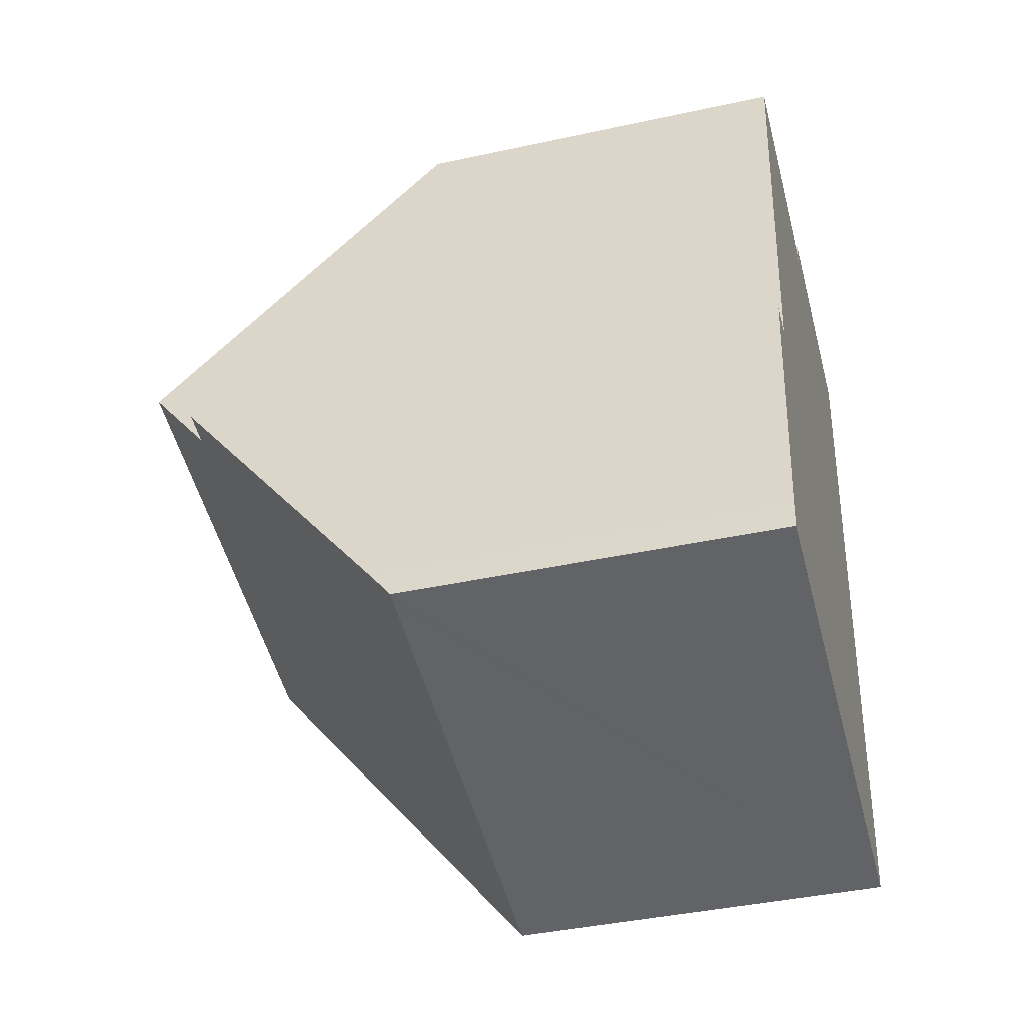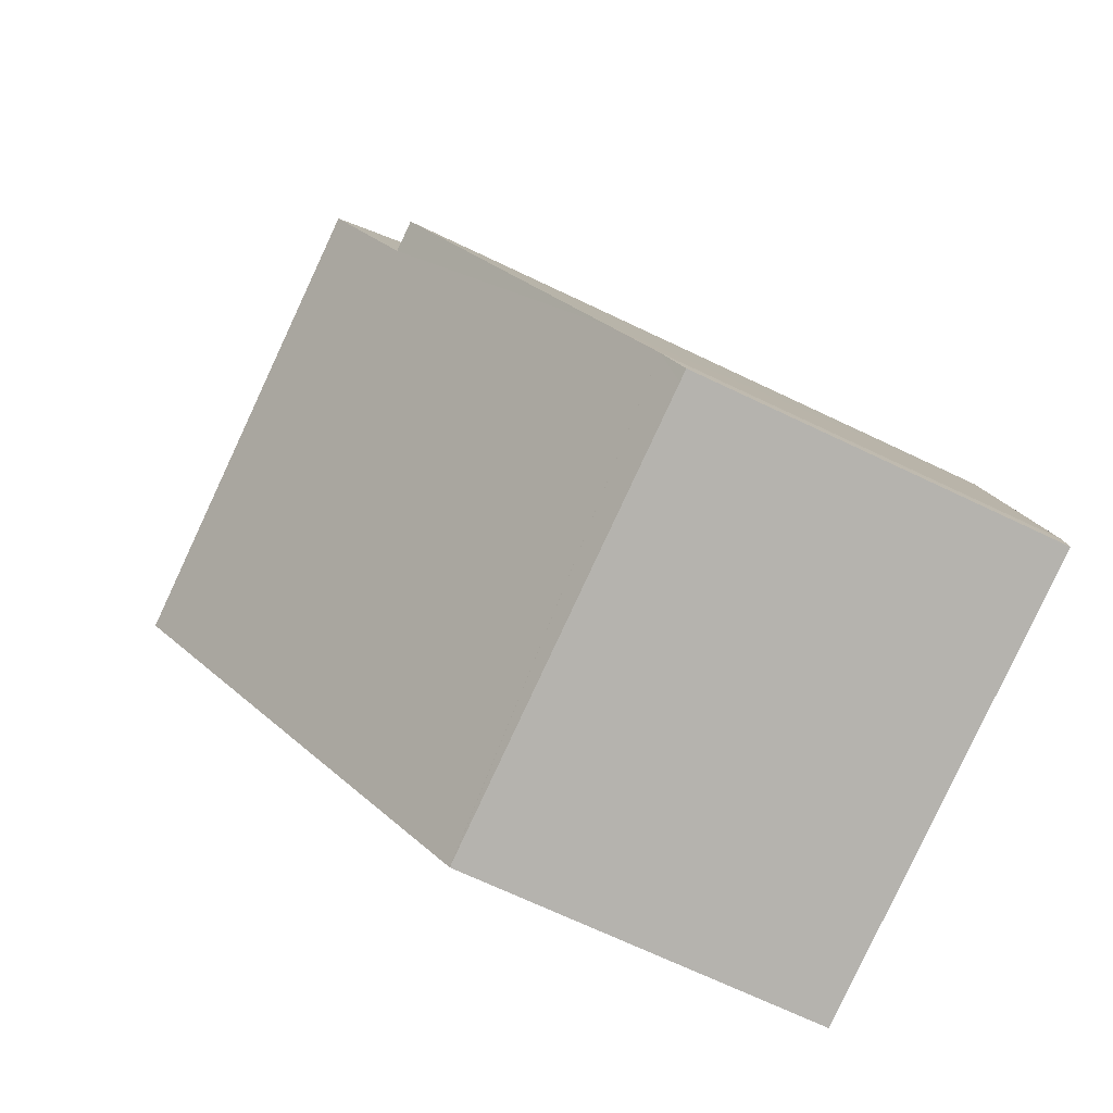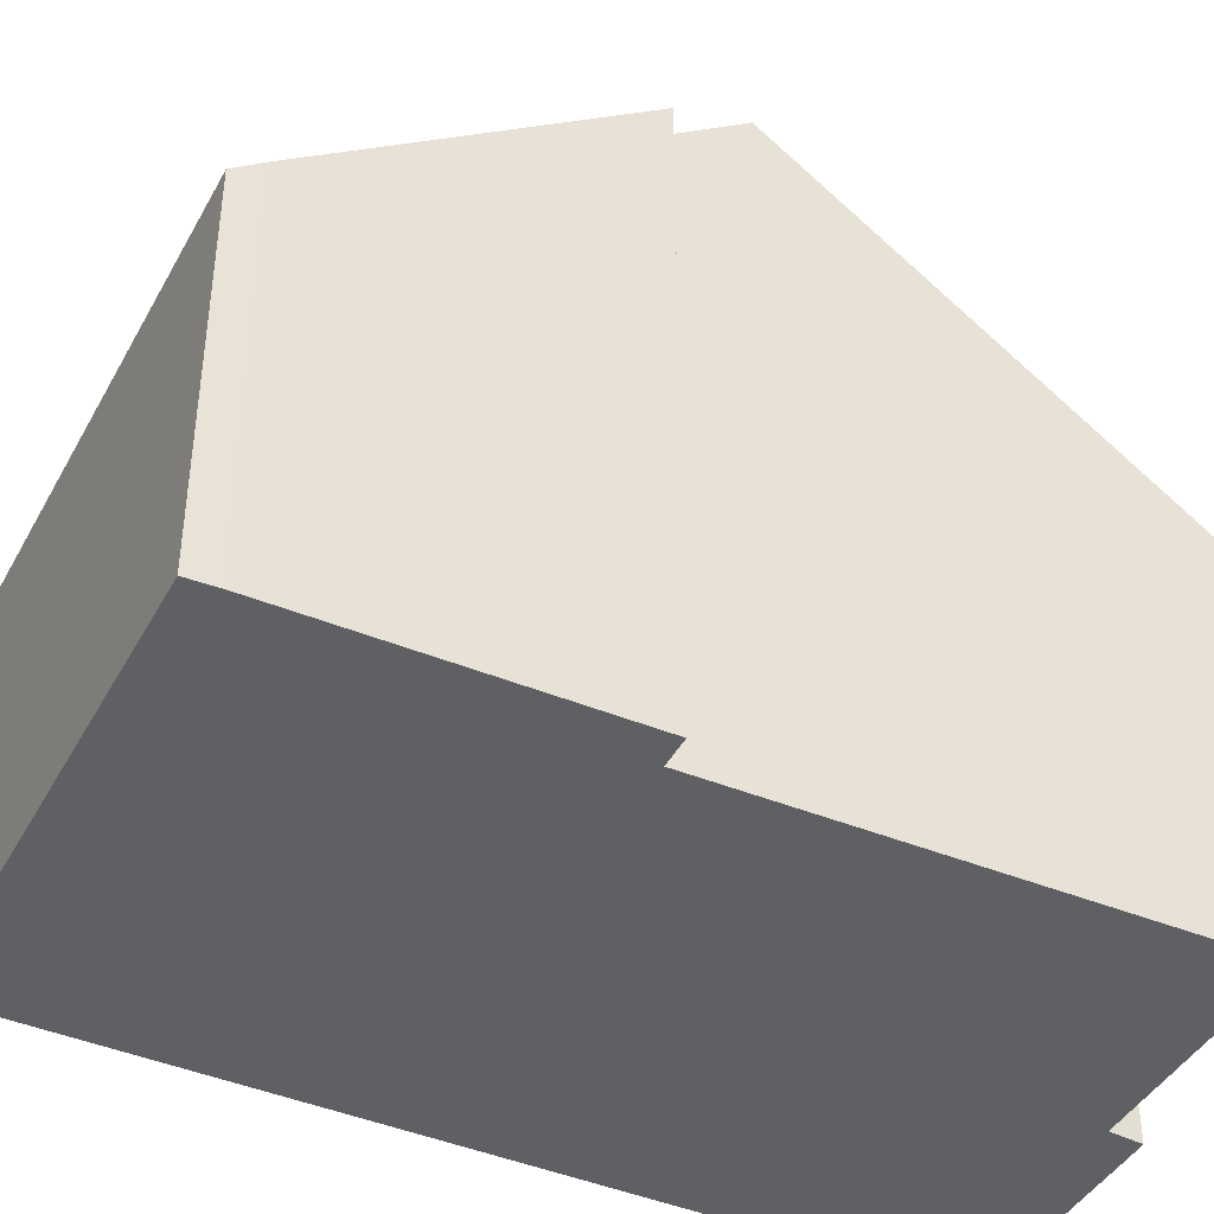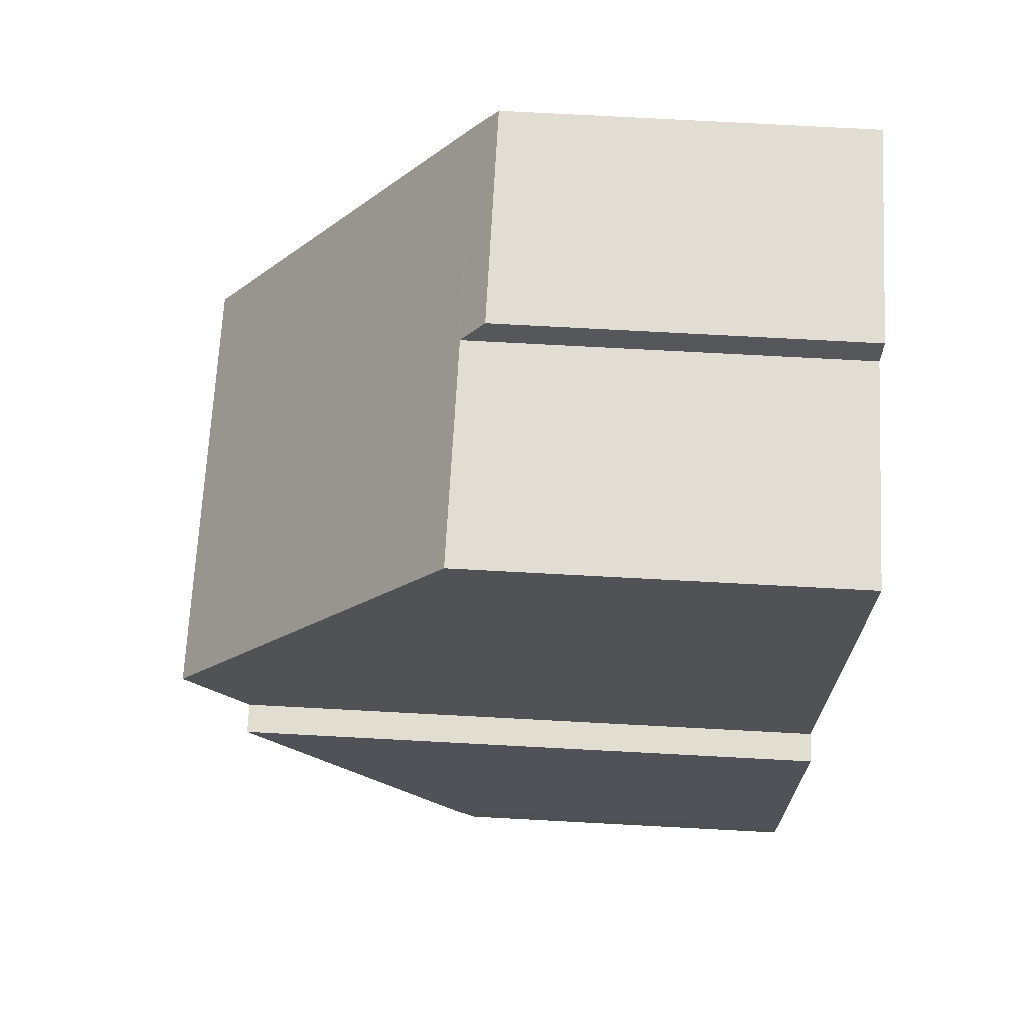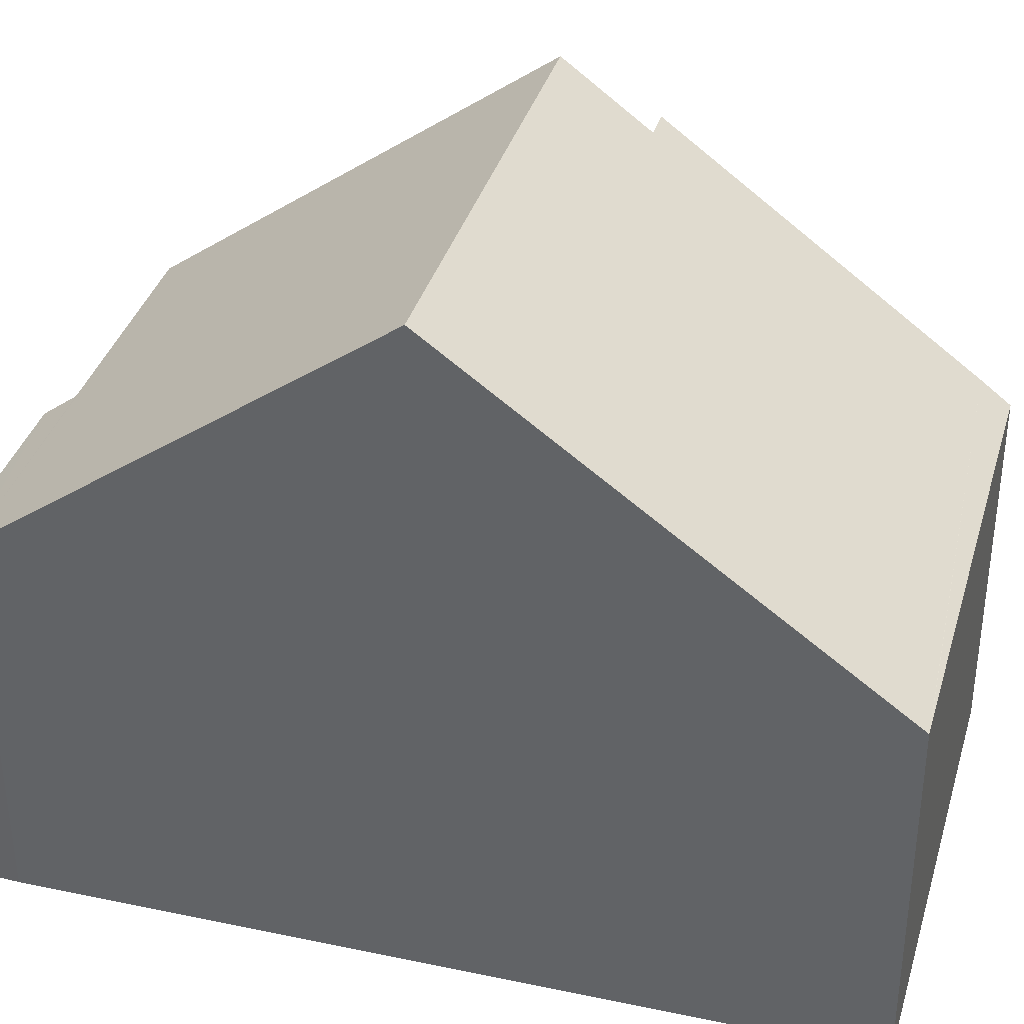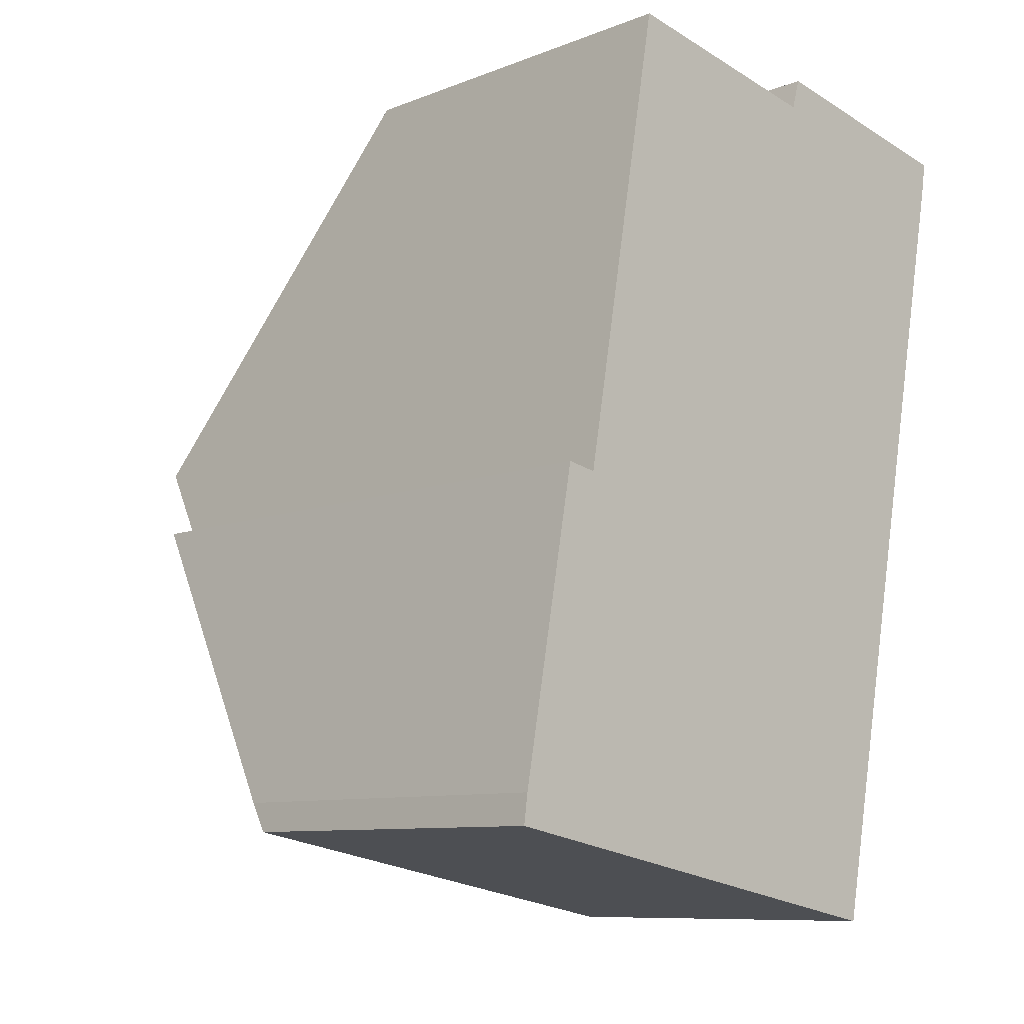
<metadata>
{"format":"obj","ext":"obj","renderer":"f3d","projection":"perspective","resolution":1024,"background":"white","views":[{"elev":-40.8,"azim":-75.1,"up":"+Z"},{"elev":-69.9,"azim":-115.5,"up":"+Z"},{"elev":-42.3,"azim":-106.0,"up":"+Y"},{"elev":78.9,"azim":-87.0,"up":"+Z"},{"elev":36.6,"azim":116.5,"up":"+Y"},{"elev":-9.3,"azim":-44.2,"up":"+Z"}]}
</metadata>
<code>
v  10.85 6.836 12.34
v  7.06 6.408 13.64
v  10.94 6.401 12.92
v  6.907 6.816 13.11
v  3.019 6.827 13.82
v  9.533 11.79 5.689
v  1.826 11.79 7.141
v  0.069 6.785 0.508
v  0.219 6.411 -0.041
v  0 6.411 3.926e-16
v  3.547 6.411 -0.668
v  5.2 6.411 -0.98
v  8.017 6.412 -1.51
v  8.105 6.411 -1.527
v  0.242 7.487 1.452
v  1.564 10.7 5.677
v  1.036 10.7 5.773
v  8.105 9.35e-17 -1.527
v  5.2 6.001e-17 -0.98
v  0 0 0
v  8.017 9.246e-17 -1.51
v  3.547 4.09e-17 -0.668
v  0.219 2.511e-18 -0.041
v  0.069 -3.111e-17 0.508
v  1.036 -3.535e-16 5.773
v  0.242 -8.891e-17 1.452
v  1.564 -3.476e-16 5.677
v  3.019 -8.464e-16 13.82
v  1.826 -4.373e-16 7.141
v  6.907 -8.024e-16 13.11
v  7.06 -8.355e-16 13.64
v  10.94 -7.912e-16 12.92
v  9.533 -3.484e-16 5.689
v  10.85 -7.553e-16 12.34
g defaultobject
f 1 2 3
f 2 1 4
f 4 1 5
f 5 1 6
f 5 6 7
f 8 9 10
f 9 8 11
f 11 8 12
f 12 8 13
f 13 8 14
f 14 8 6
f 6 8 15
f 6 15 16
f 16 15 17
f 6 16 7
f 18 13 14
f 13 18 12
f 12 18 11
f 11 18 9
f 9 18 10
f 10 18 19
f 10 19 20
f 19 18 21
f 20 19 22
f 20 22 23
f 10 24 8
f 24 10 20
f 15 25 17
f 25 15 8
f 25 8 24
f 25 24 26
f 16 5 7
f 5 16 27
f 5 27 28
f 28 27 29
f 30 2 4
f 2 30 31
f 17 27 16
f 27 17 25
f 28 4 5
f 4 28 30
f 31 3 2
f 3 31 32
f 1 14 6
f 14 1 18
f 18 1 33
f 33 1 34
f 3 34 1
f 34 3 32
f 31 34 32
f 34 31 33
f 33 31 30
f 33 30 28
f 33 28 29
f 33 29 18
f 18 29 27
f 18 27 25
f 18 25 26
f 18 26 21
f 21 26 19
f 19 26 22
f 22 26 24
f 22 24 23
f 23 24 20

</code>
